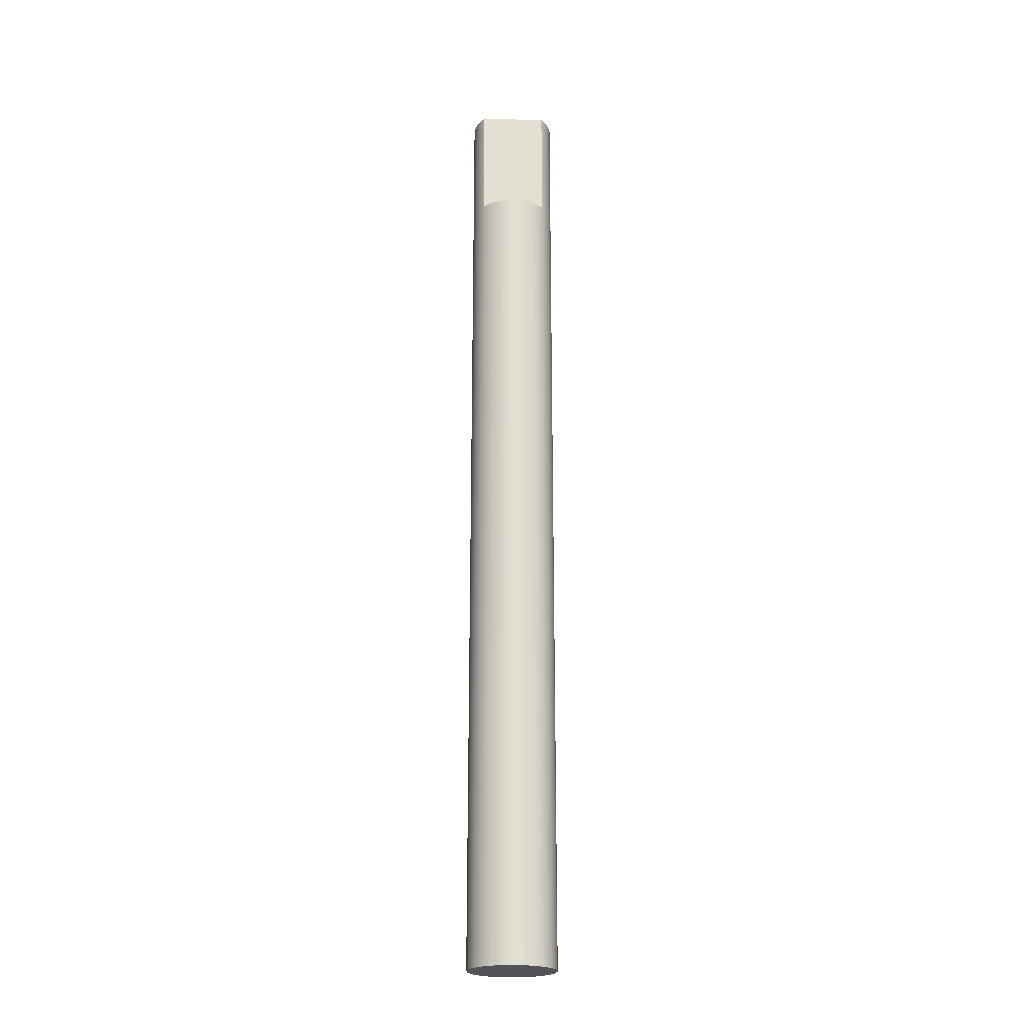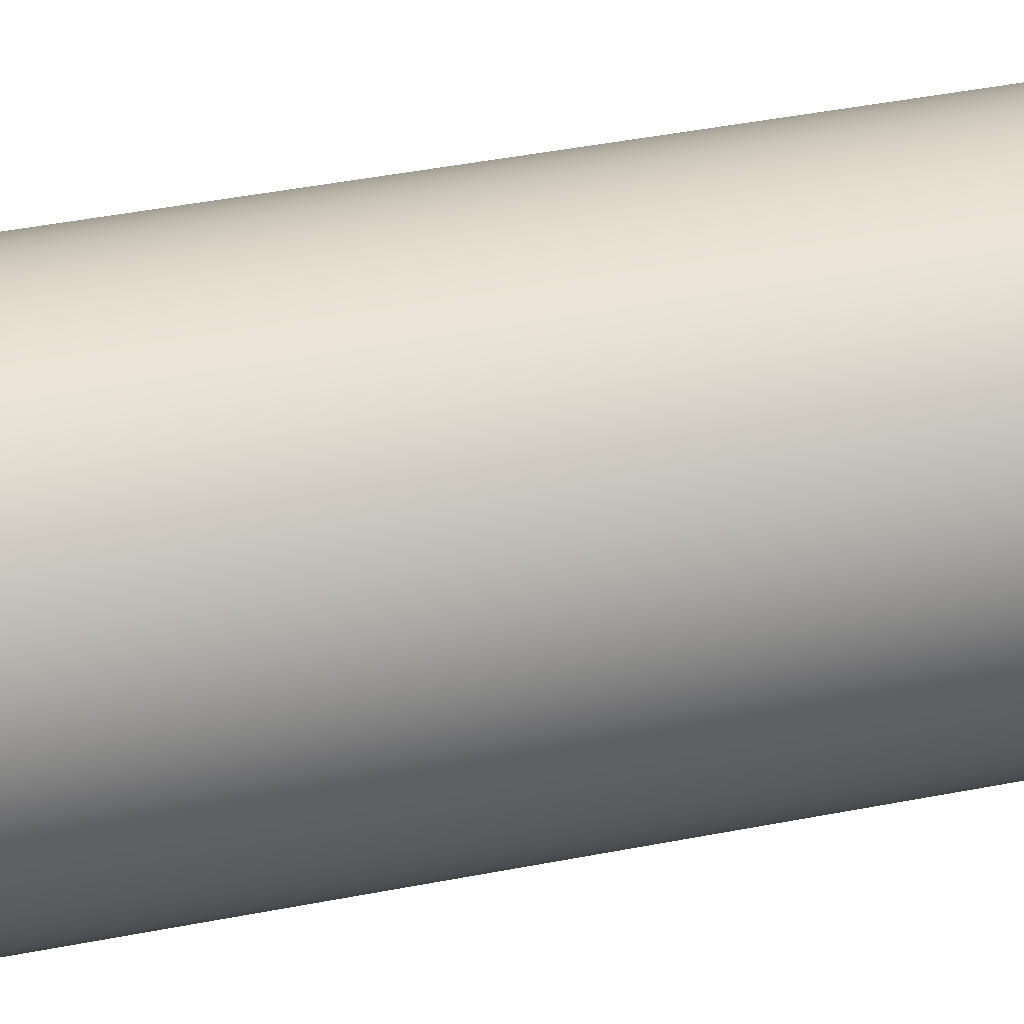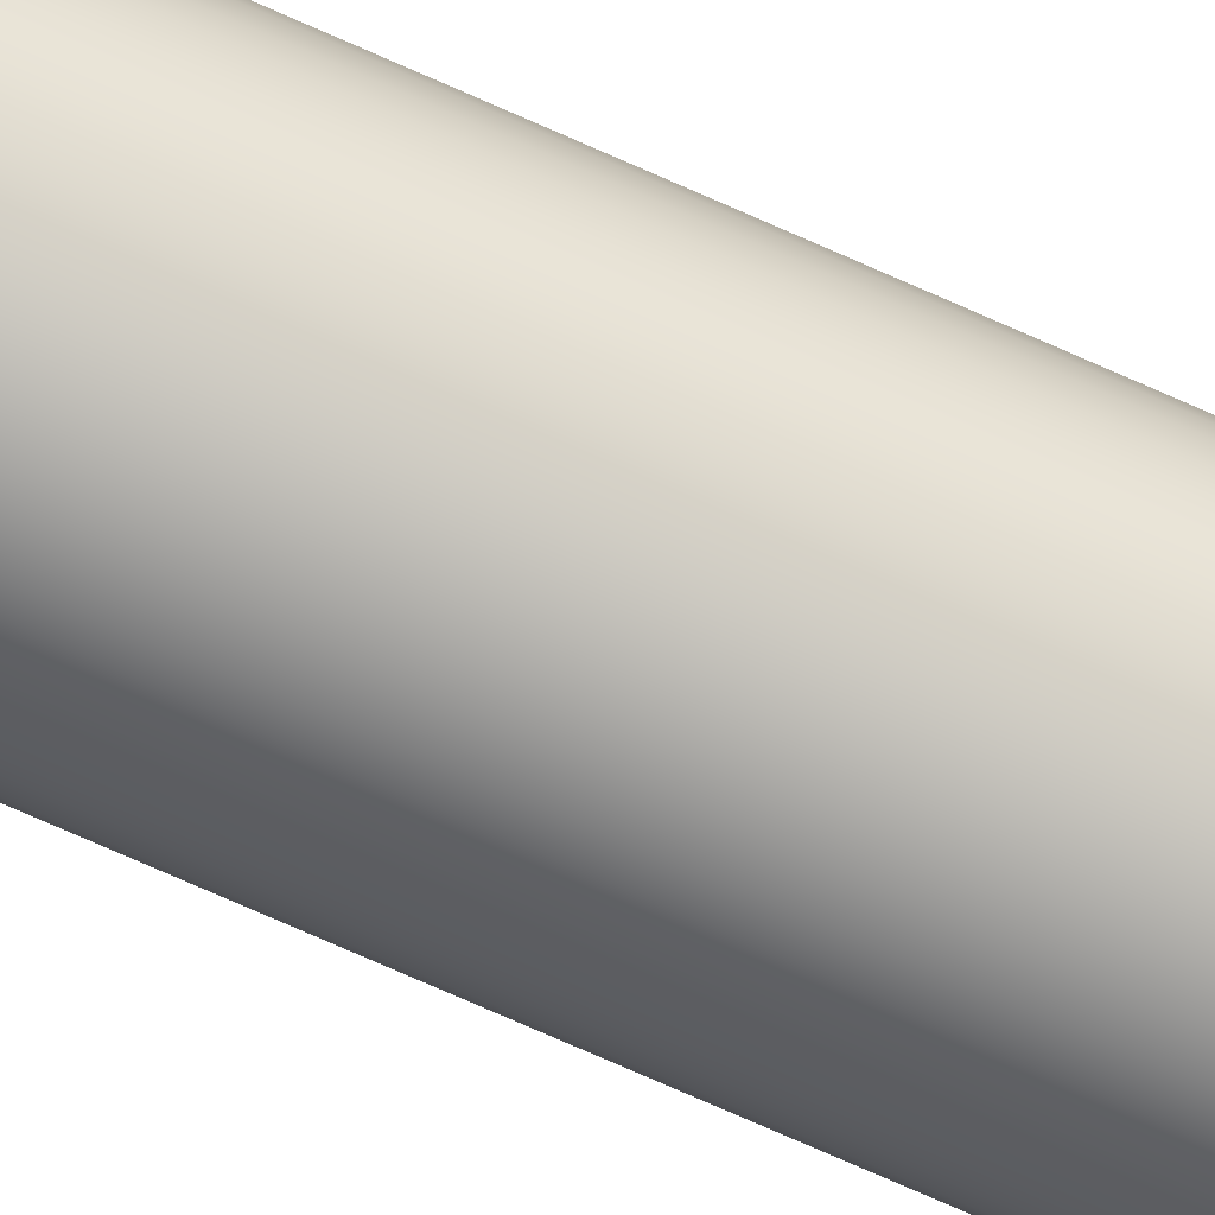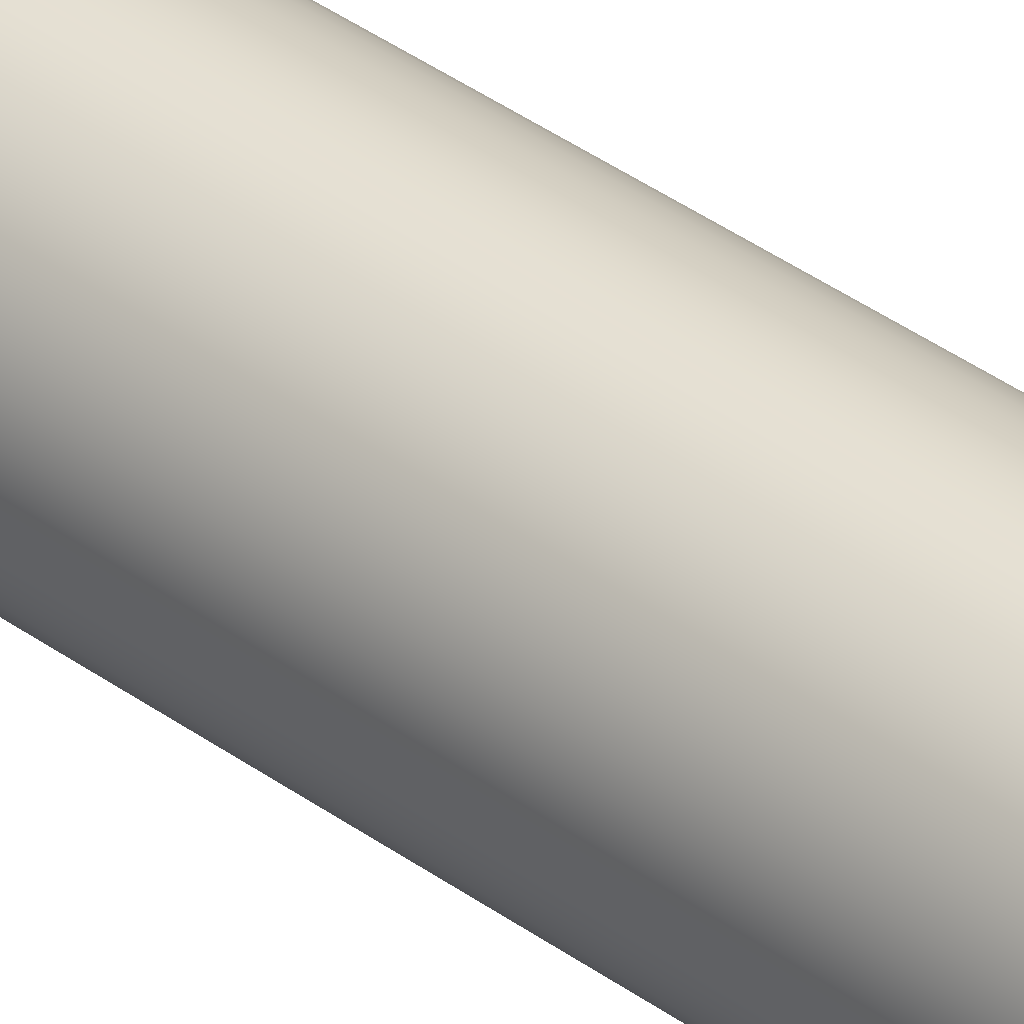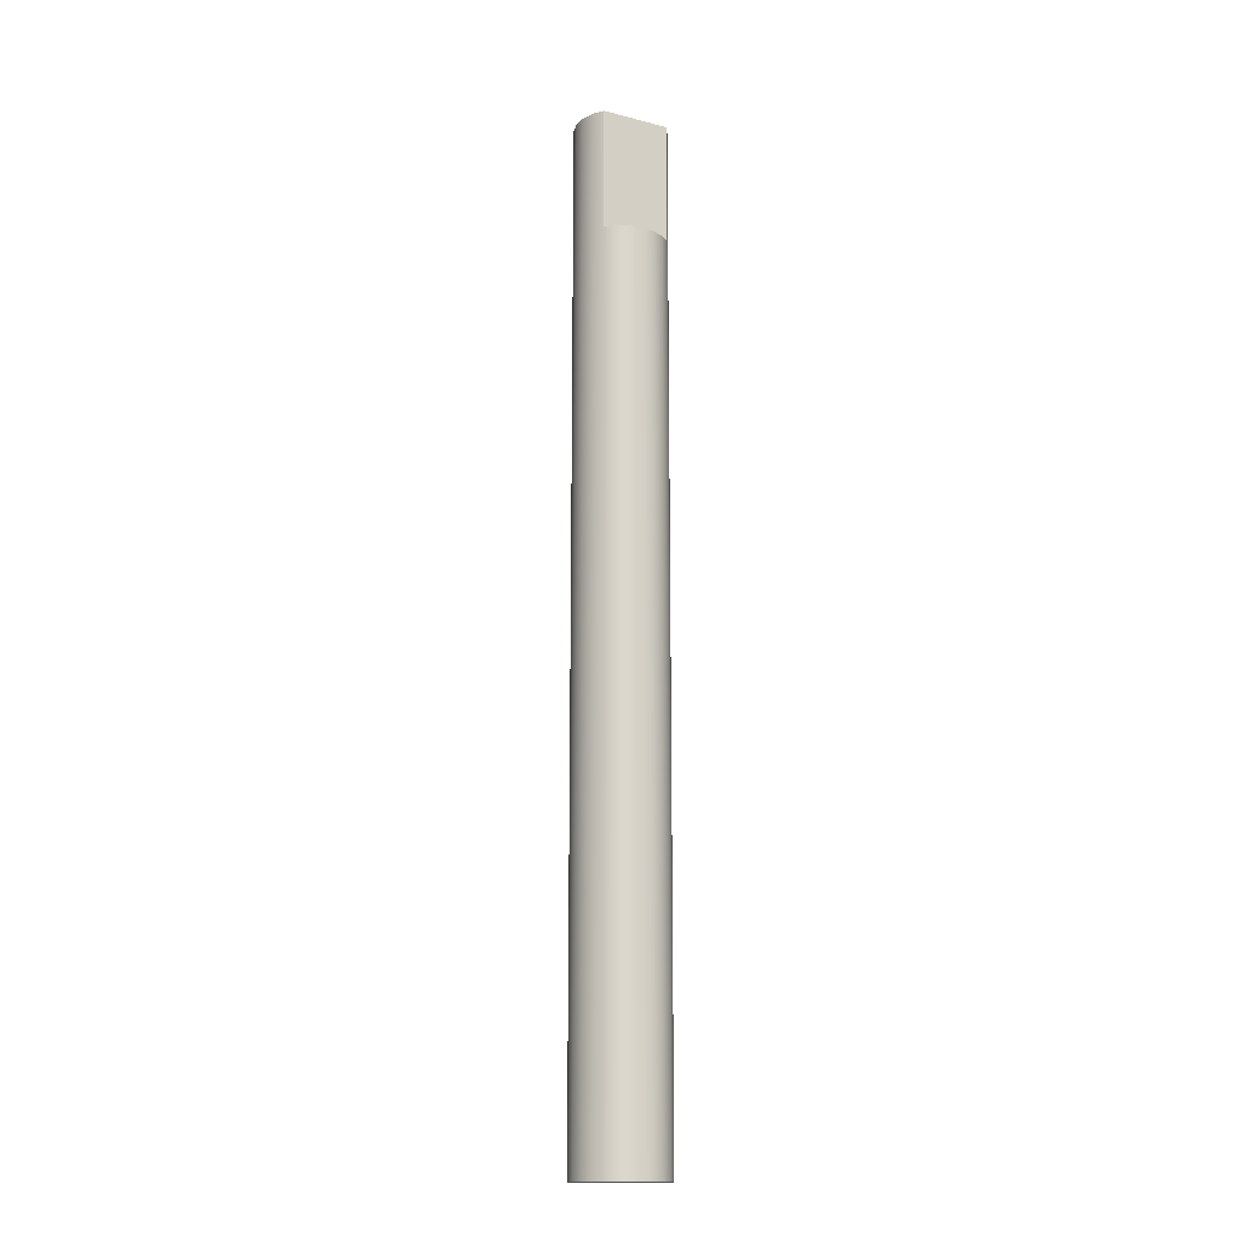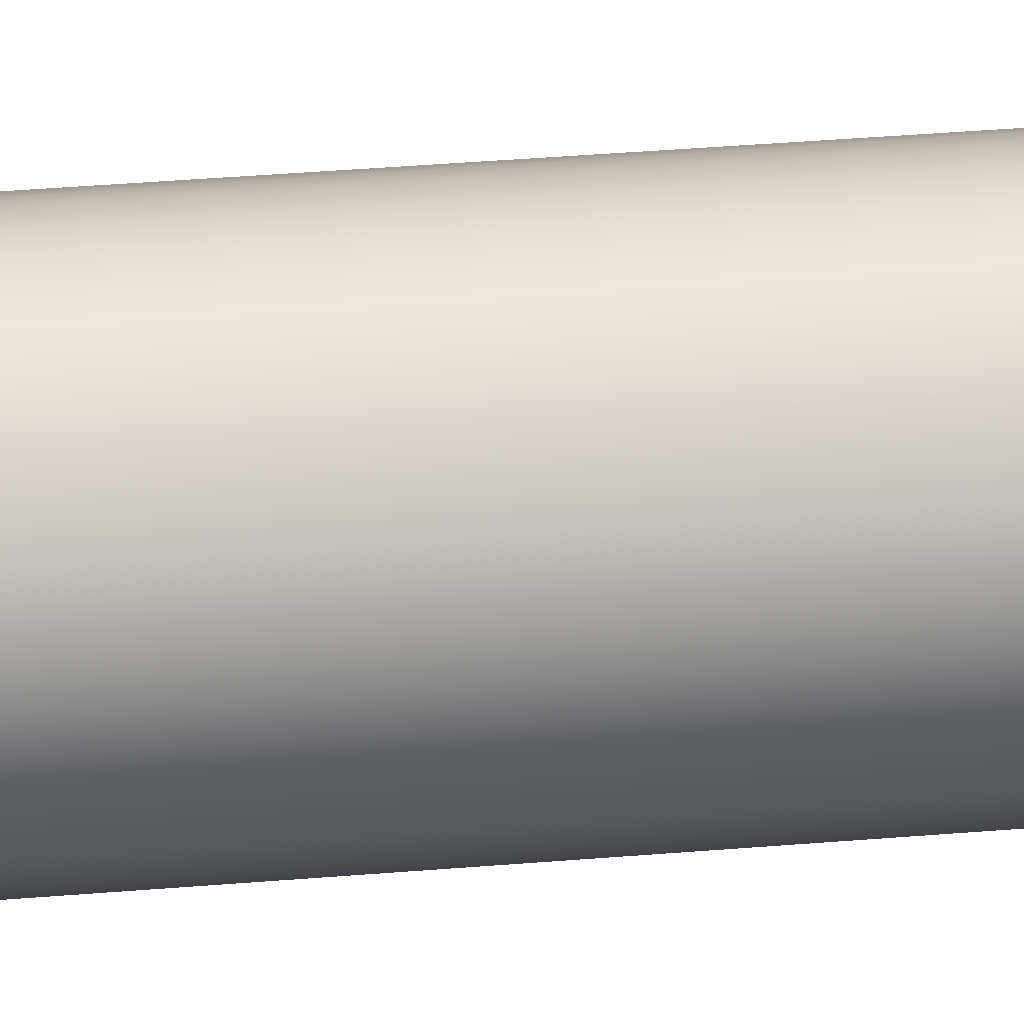
<metadata>
{"format":"obj","ext":"obj","renderer":"f3d","projection":"perspective","resolution":1024,"background":"white","views":[{"elev":-22.3,"azim":177.8,"up":"+Y"},{"elev":16.1,"azim":-119.9,"up":"+Z"},{"elev":-71.9,"azim":-114.2,"up":"+Z"},{"elev":36.4,"azim":-46.0,"up":"+Z"},{"elev":-16.0,"azim":152.2,"up":"+Y"},{"elev":23.7,"azim":80.7,"up":"+Z"}]}
</metadata>
<code>
v -0.2236 6.5 -0.2
v 0.2236 6.5 -0.2
v 0.2236 5.7 -0.2
v -0.2236 5.7 -0.2
v 0.2236 5.7 -0.2
v 0.1595 5.7 -0.2541
v 0.08301 5.7 -0.2883
v 1.837e-17 5.7 -0.3
v -0.08301 5.7 -0.2883
v -0.1595 5.7 -0.2541
v -0.2236 5.7 -0.2
v -0.3 0 3.674e-17
v -0.2878 0 0.08452
v -0.2524 0 0.1622
v -0.1965 0 0.2267
v -0.1246 0 0.2729
v -0.04269 0 0.2969
v 0.04269 0 0.2969
v 0.1246 0 0.2729
v 0.1965 0 0.2267
v 0.2524 0 0.1622
v 0.2878 0 0.08452
v 0.3 0 0
v 0.2878 0 -0.08452
v 0.2524 0 -0.1622
v 0.1965 0 -0.2267
v 0.1246 0 -0.2729
v 0.04269 0 -0.2969
v -0.04269 0 -0.2969
v -0.1246 0 -0.2729
v -0.1965 0 -0.2267
v -0.2524 0 -0.1622
v -0.2878 0 -0.08452
v -0.2236 6.5 -0.2
v -0.2236 5.7 -0.2
v -0.1595 5.7 -0.2541
v -0.08301 5.7 -0.2883
v 1.837e-17 5.7 -0.3
v 0.08301 5.7 -0.2883
v 0.1595 5.7 -0.2541
v 0.2236 5.7 -0.2
v 0.2236 6.5 -0.2
v 0.2711 6.5 -0.1284
v 0.2964 6.5 -0.04619
v 0.2974 6.5 0.03977
v 0.2739 6.5 0.1225
v 0.2279 6.5 0.1951
v 0.1632 6.5 0.2517
v 0.08509 6.5 0.2877
v -5.511e-17 6.5 0.3
v -0.08509 6.5 0.2877
v -0.1632 6.5 0.2517
v -0.2279 6.5 0.1951
v -0.2739 6.5 0.1225
v -0.2974 6.5 0.03977
v -0.2964 6.5 -0.04619
v -0.2711 6.5 -0.1284
v -0.2974 6.5 0.03977
v -0.3 0 3.674e-17
v 0.2236 6.5 -0.2
v -0.2236 6.5 -0.2
v -0.2711 6.5 -0.1284
v -0.2964 6.5 -0.04619
v -0.2974 6.5 0.03977
v -0.2739 6.5 0.1225
v -0.2279 6.5 0.1951
v -0.1632 6.5 0.2517
v -0.08509 6.5 0.2877
v -5.511e-17 6.5 0.3
v 0.08509 6.5 0.2877
v 0.1632 6.5 0.2517
v 0.2279 6.5 0.1951
v 0.2739 6.5 0.1225
v 0.2974 6.5 0.03977
v 0.2964 6.5 -0.04619
v 0.2711 6.5 -0.1284
v -0.3 0 3.674e-17
v -0.2878 0 -0.08452
v -0.2524 0 -0.1622
v -0.1965 0 -0.2267
v -0.1246 0 -0.2729
v -0.04269 0 -0.2969
v 0.04269 0 -0.2969
v 0.1246 0 -0.2729
v 0.1965 0 -0.2267
v 0.2524 0 -0.1622
v 0.2878 0 -0.08452
v 0.3 0 0
v 0.2878 0 0.08452
v 0.2524 0 0.1622
v 0.1965 0 0.2267
v 0.1246 0 0.2729
v 0.04269 0 0.2969
v -0.04269 0 0.2969
v -0.1246 0 0.2729
v -0.1965 0 0.2267
v -0.2524 0 0.1622
v -0.2878 0 0.08452
g 43e4edba-e2a2-11ea-9160-54bf646e7e1f
f 1 2 4
f 4 2 3
g 440b6124-e2a2-11ea-815a-54bf646e7e1f
f 11 5 10
f 10 5 6
f 10 6 9
f 9 6 7
f 9 7 8
g 43407214-e2a2-11ea-ac8f-54bf646e7e1f
f 13 58 12
f 59 55 56
f 59 56 33
f 33 56 57
f 33 57 32
f 32 57 35
f 32 35 31
f 31 35 36
f 31 36 30
f 30 36 37
f 30 37 29
f 29 37 38
f 29 38 28
f 28 38 39
f 28 39 27
f 27 39 40
f 27 40 26
f 26 40 41
f 26 41 25
f 25 41 42
f 25 42 43
f 58 13 54
f 54 13 14
f 54 14 53
f 53 14 15
f 53 15 52
f 52 15 16
f 52 16 51
f 51 16 17
f 51 17 50
f 50 17 18
f 50 18 49
f 49 18 19
f 49 19 48
f 48 19 20
f 48 20 47
f 47 20 21
f 47 21 46
f 46 21 22
f 46 22 45
f 45 22 23
f 45 23 44
f 44 23 24
f 44 24 43
f 43 24 25
f 34 35 57
g 434972dc-e2a2-11ea-a83a-54bf646e7e1f
f 60 61 76
f 76 61 75
f 75 61 74
f 74 61 73
f 73 61 72
f 72 61 71
f 71 61 70
f 70 61 69
f 69 61 68
f 68 61 67
f 67 61 66
f 66 61 62
f 66 62 65
f 65 62 63
f 65 63 64
g 4352c17e-e2a2-11ea-aa0d-54bf646e7e1f
f 78 87 77
f 77 87 88
f 77 88 98
f 98 88 89
f 98 89 97
f 97 89 90
f 97 90 96
f 96 90 91
f 96 91 95
f 95 91 92
f 95 92 94
f 94 92 93
f 87 78 86
f 86 78 79
f 86 79 85
f 85 79 80
f 85 80 84
f 84 80 81
f 84 81 83
f 83 81 82

</code>
